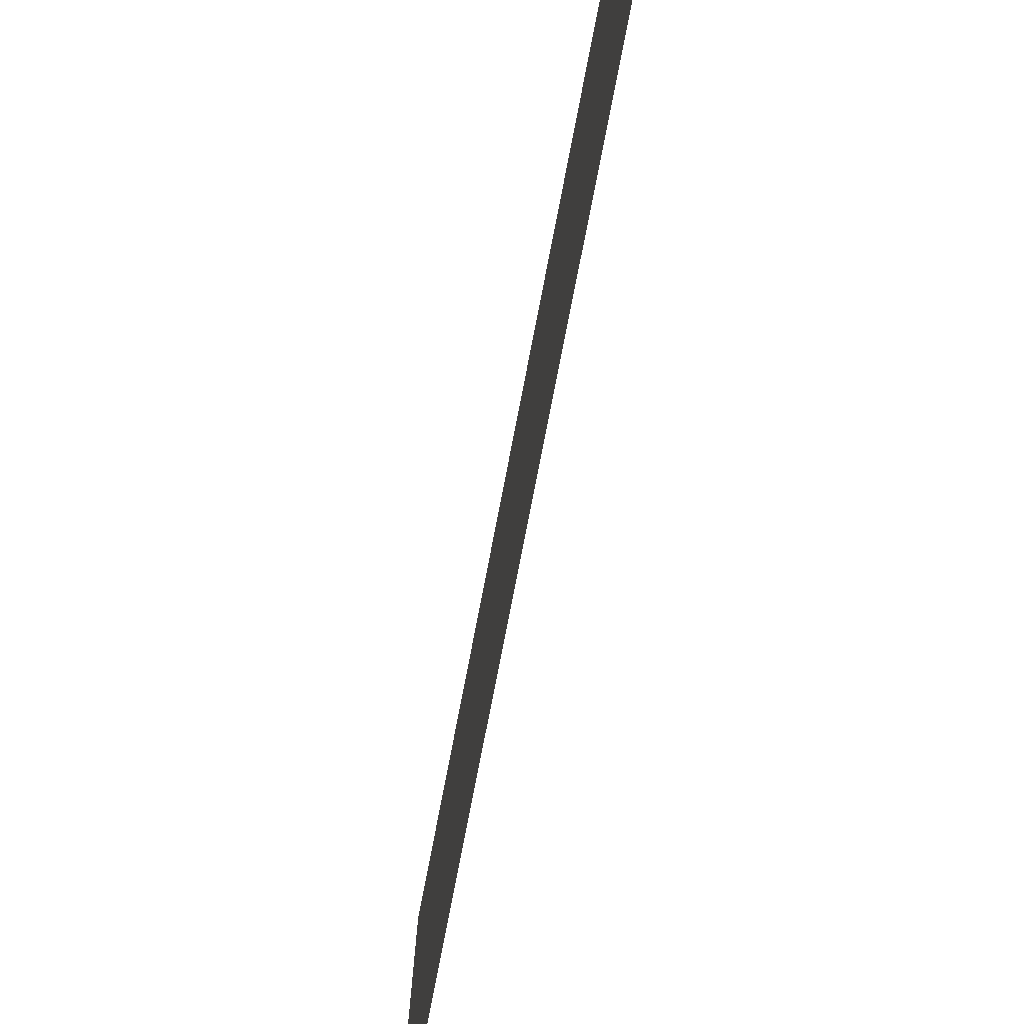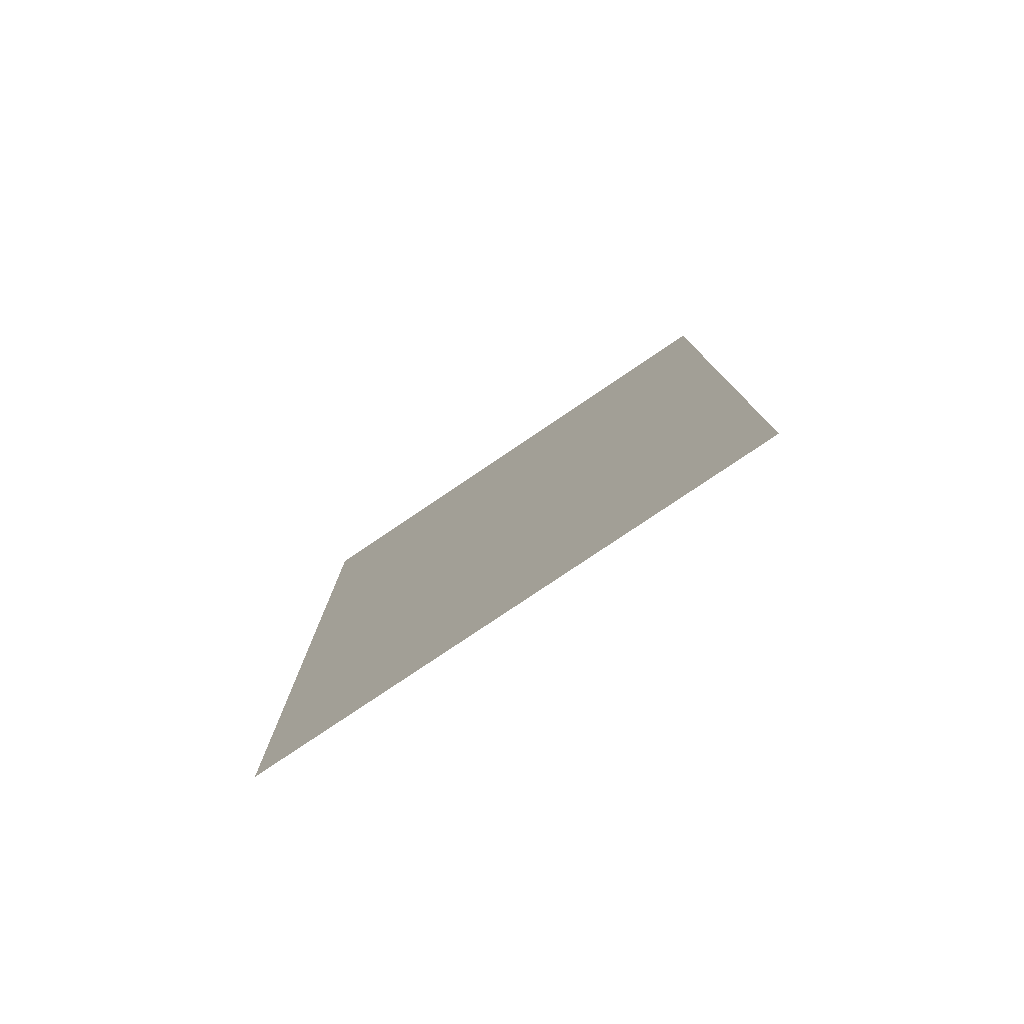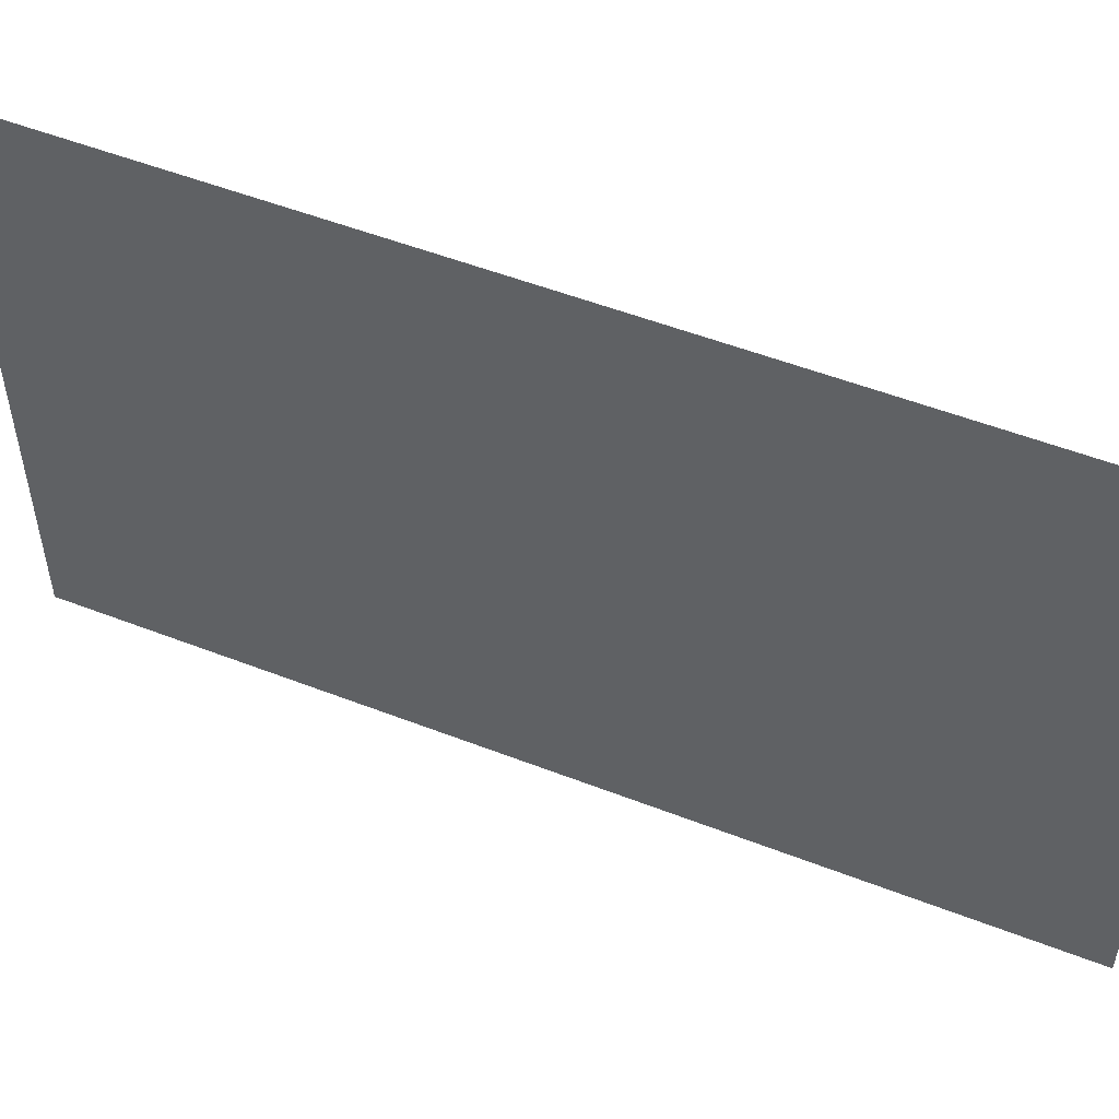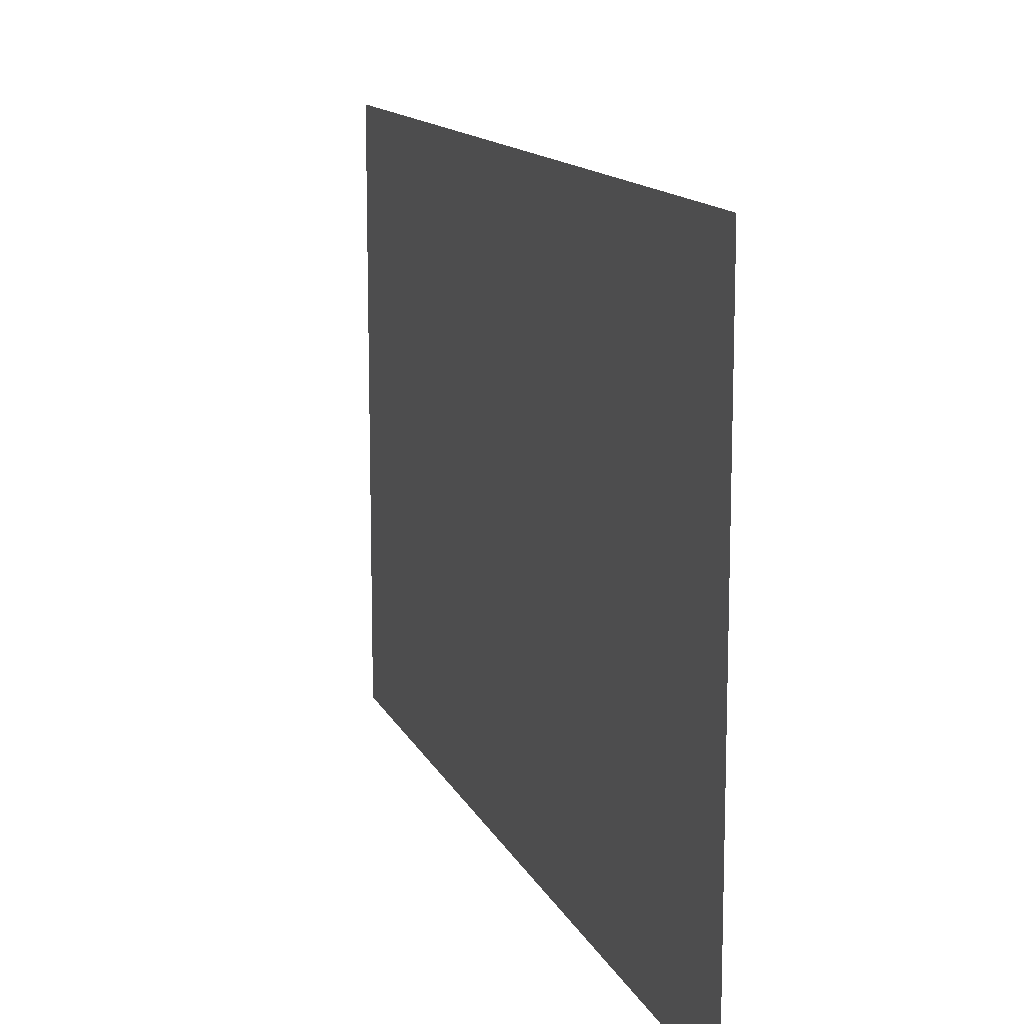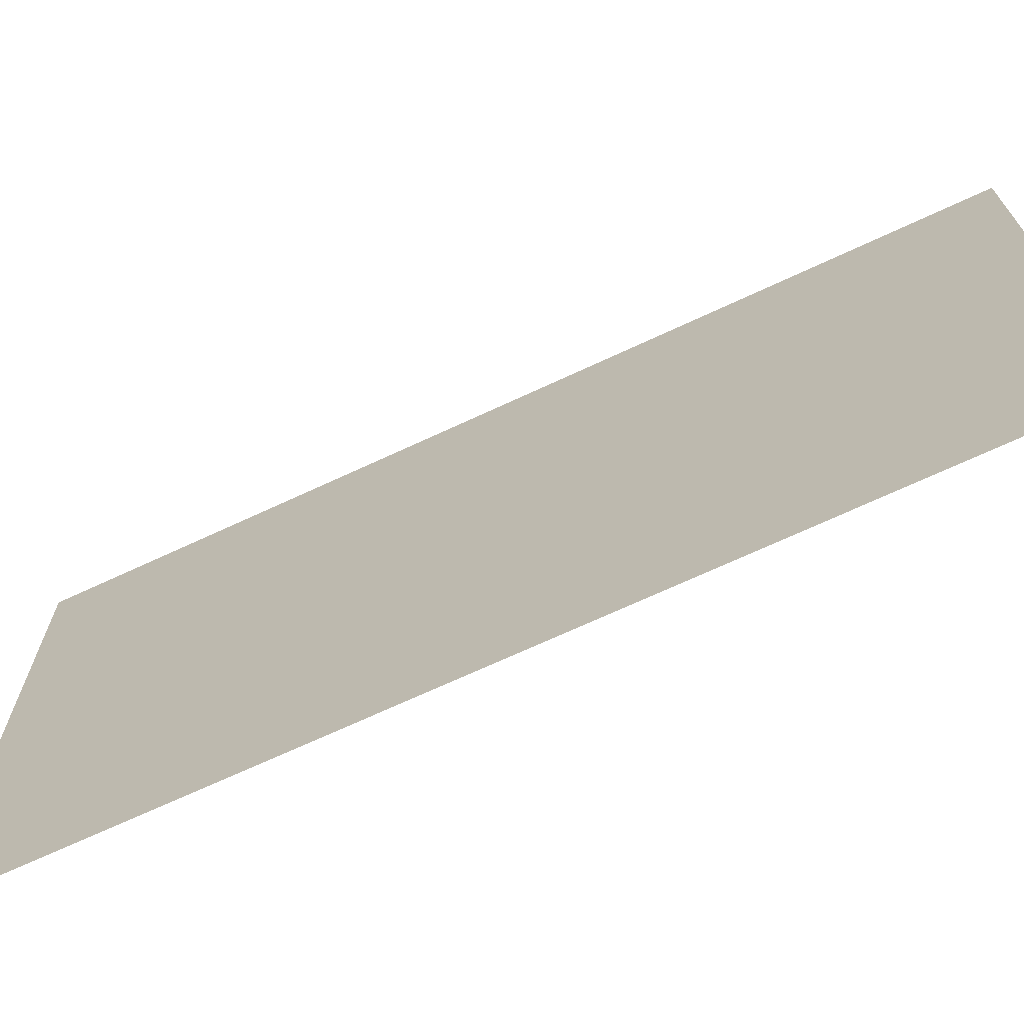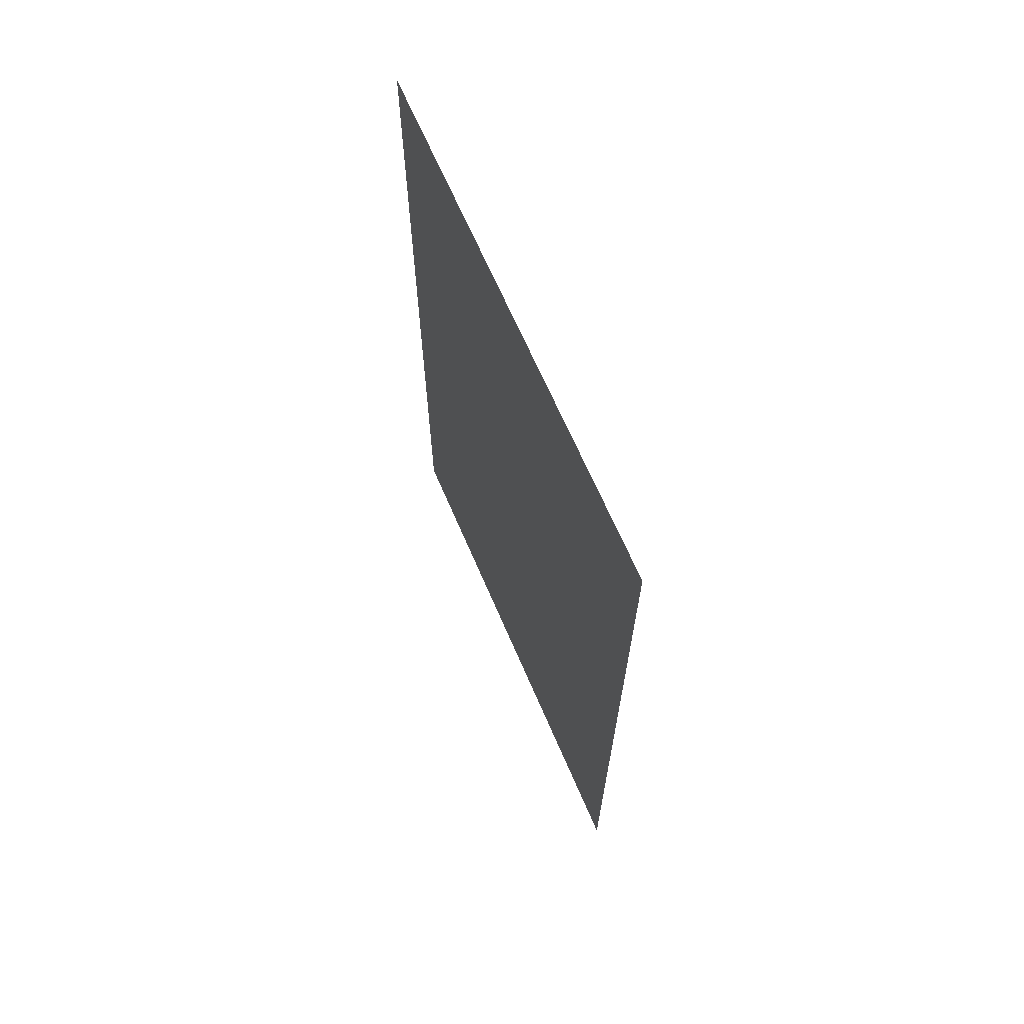
<metadata>
{"format":"obj","ext":"obj","renderer":"f3d","projection":"perspective","resolution":1024,"background":"white","views":[{"elev":-77.7,"azim":169.0,"up":"+Y"},{"elev":-79.0,"azim":-56.0,"up":"+Z"},{"elev":53.1,"azim":112.6,"up":"+Y"},{"elev":13.0,"azim":-17.2,"up":"+Y"},{"elev":-69.8,"azim":115.0,"up":"+Y"},{"elev":66.6,"azim":-23.2,"up":"+Z"}]}
</metadata>
<code>
v -0.5 -1.875 -0.5
v -0.5 -1.875 0.5
v -0.5 -2.5 0.5
v -0.5 -2.5 -0.5
f 1 2 3
f 1 3 4

</code>
